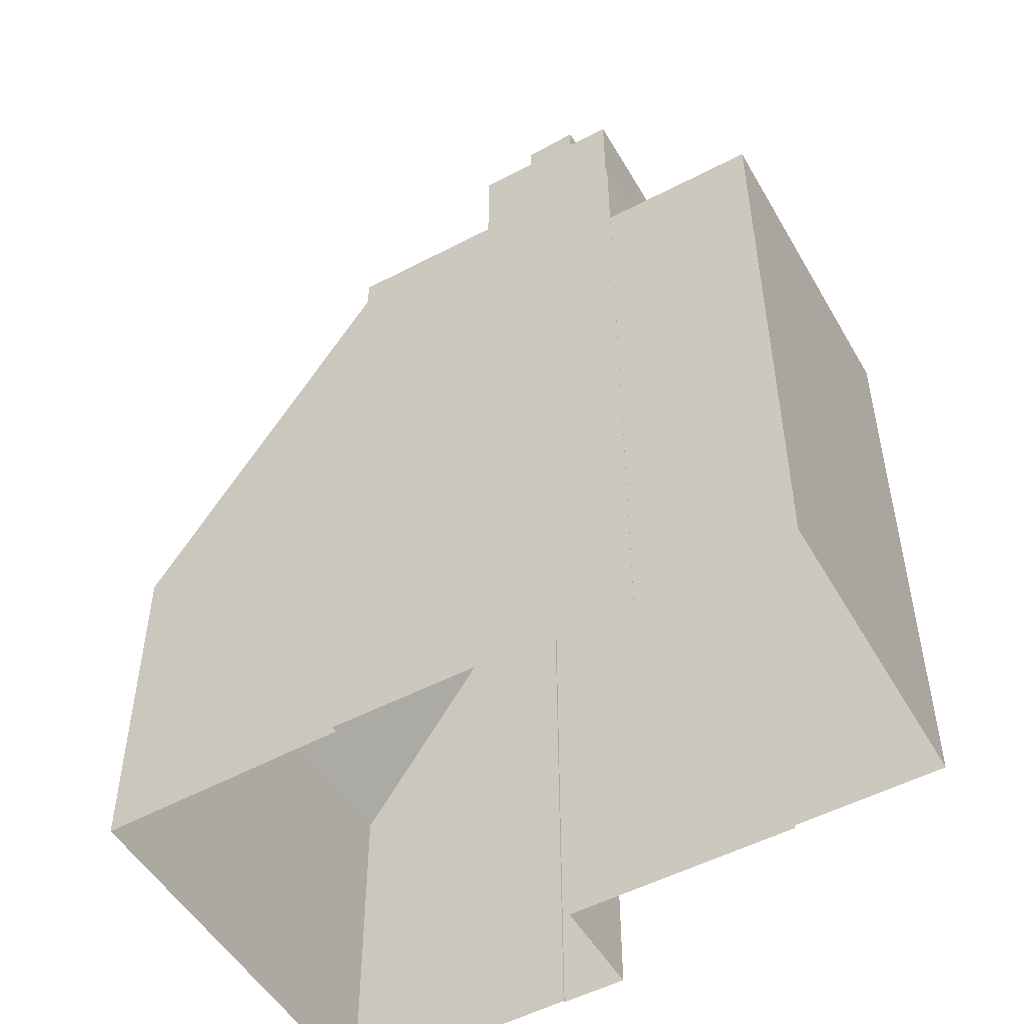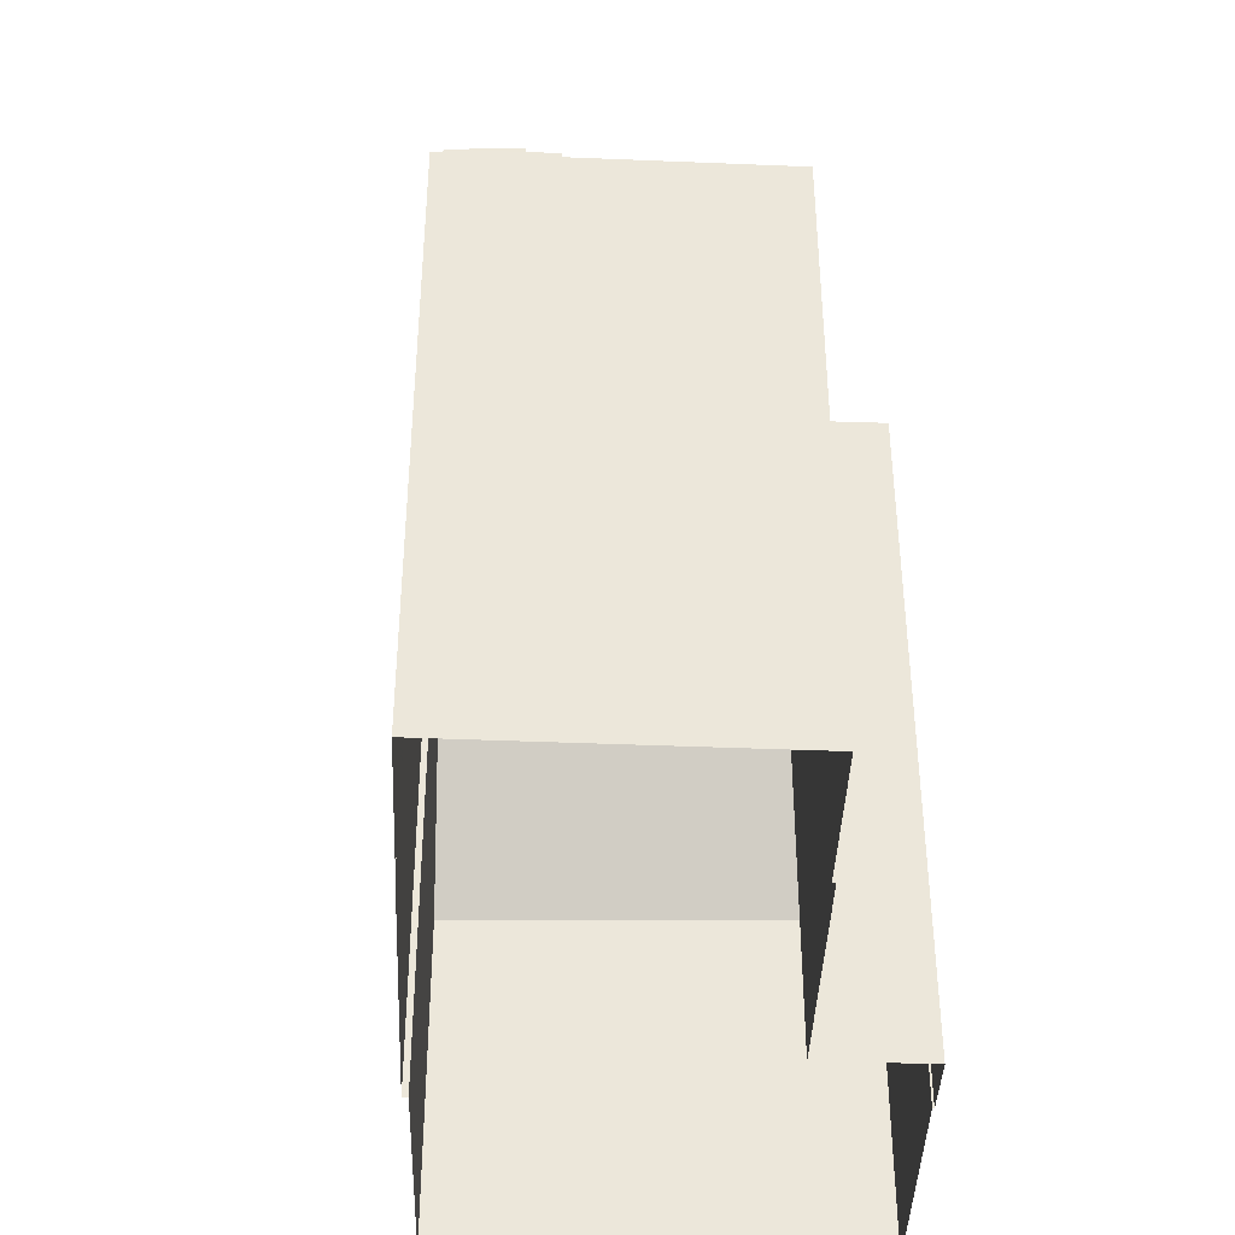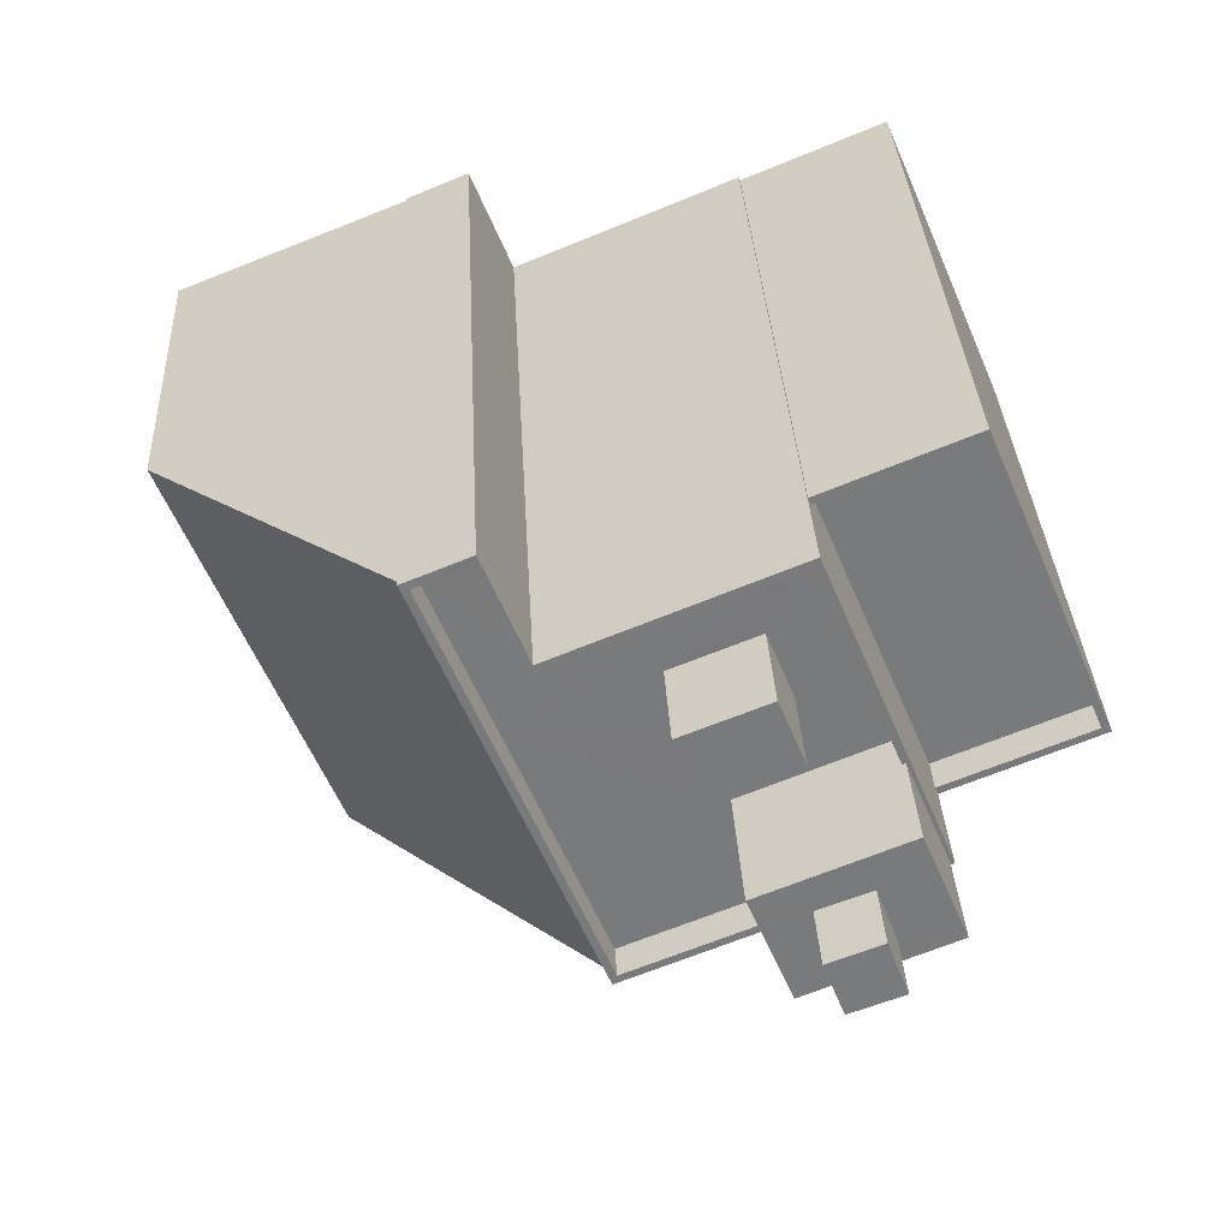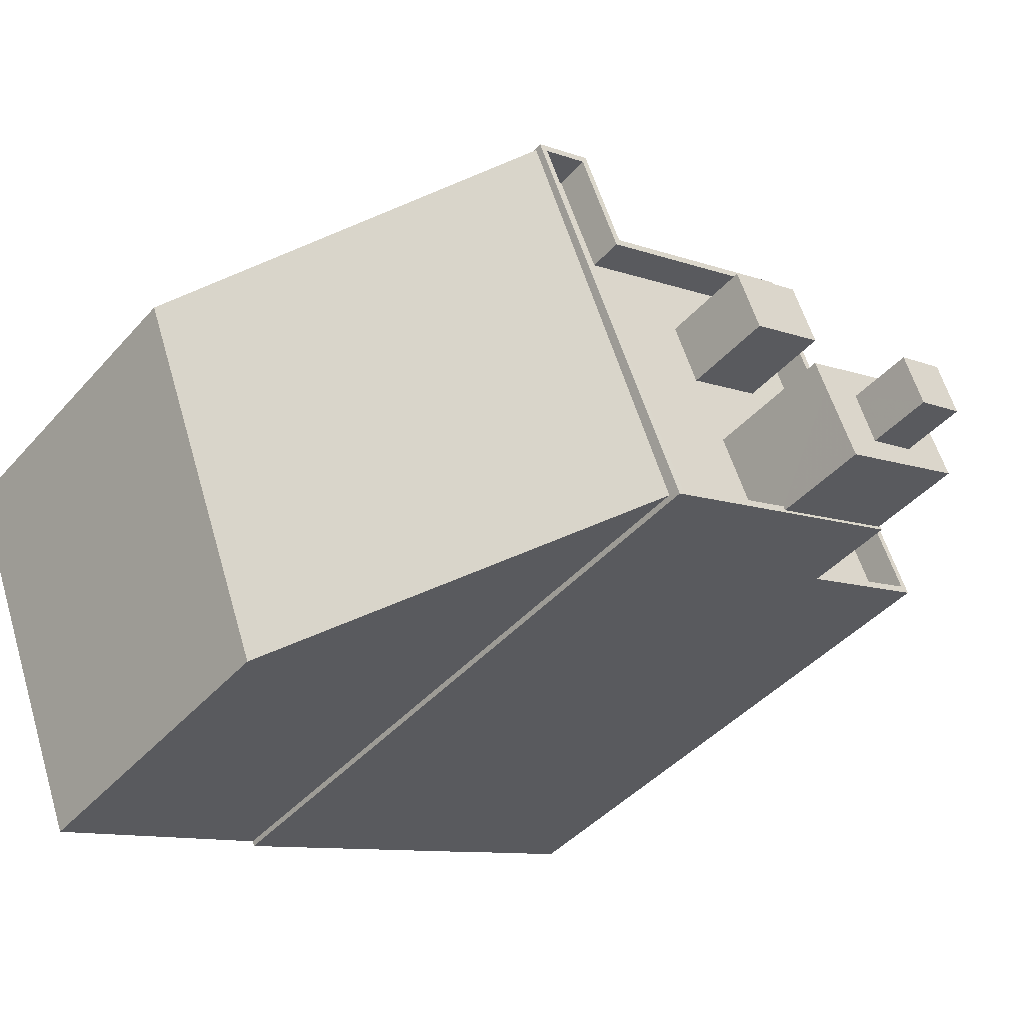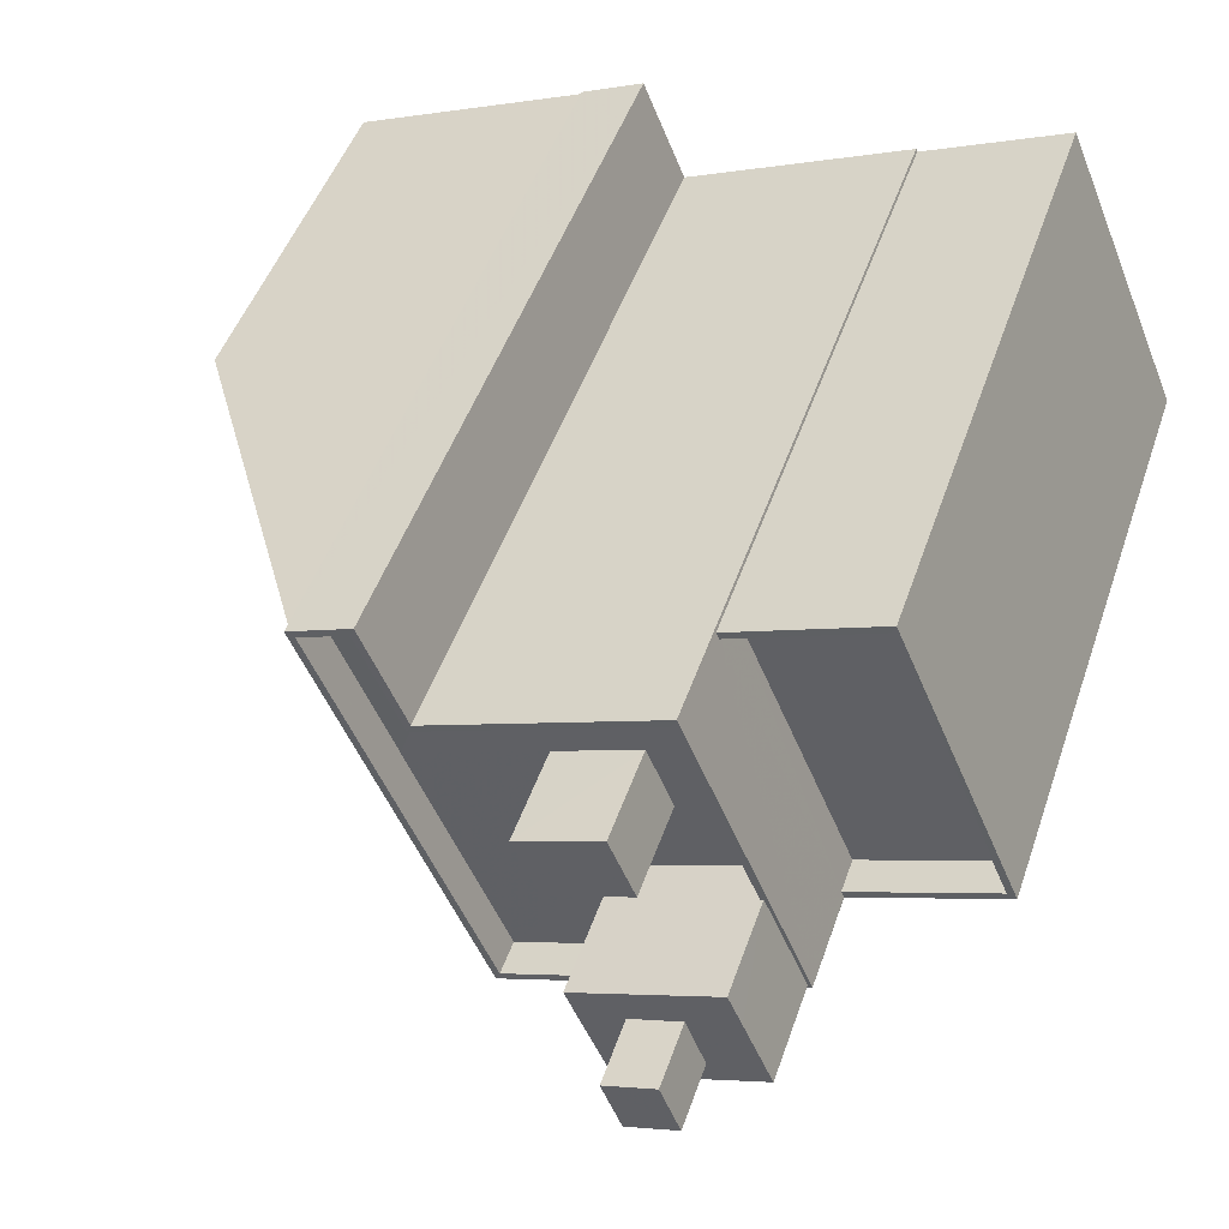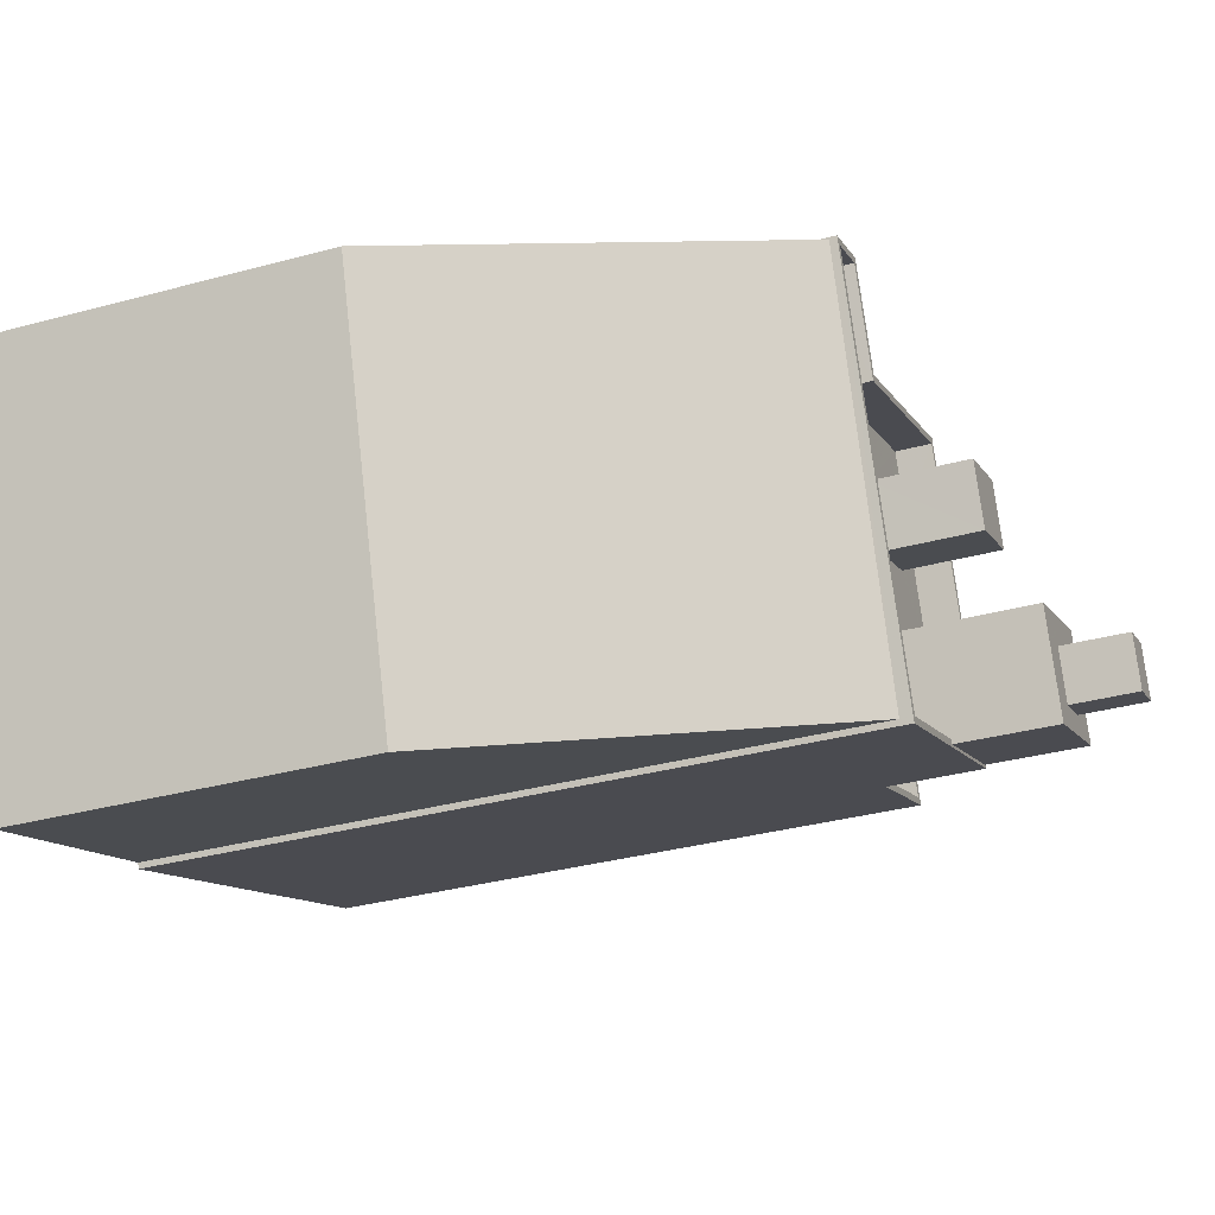
<metadata>
{"format":"obj","ext":"obj","renderer":"f3d","projection":"perspective","resolution":1024,"background":"white","views":[{"elev":-51.6,"azim":52.1,"up":"+Z"},{"elev":-41.3,"azim":110.1,"up":"+Z"},{"elev":32.2,"azim":-2.9,"up":"+Y"},{"elev":-43.5,"azim":-38.2,"up":"+Y"},{"elev":48.0,"azim":18.6,"up":"+Y"},{"elev":-34.4,"azim":-69.9,"up":"+Y"}]}
</metadata>
<code>
v -5548 -3.449e+04 5.032
v -5553 -3.448e+04 5.04
v -5544 -3.448e+04 5.039
v -5542 -3.449e+04 5.033
v -5542 -3.449e+04 5.033
v -5534 -3.449e+04 5.034
v -5534 -3.449e+04 5.034
v -5546 -3.448e+04 5.041
v -5546 -3.448e+04 5.041
v -5545 -3.448e+04 5.041
v -5530 -3.448e+04 5.035
v -5533 -3.448e+04 5.04
v -5537 -3.448e+04 5.04
v -5537 -3.448e+04 5.04
v -5542 -3.449e+04 24.86
v -5553 -3.448e+04 15.16
v -5548 -3.449e+04 14.89
v -5546 -3.448e+04 25
v -5535 -3.448e+04 25.2
v -5534 -3.449e+04 25.2
v -5534 -3.449e+04 25.2
v -5537 -3.448e+04 25.2
v -5545 -3.448e+04 25.2
v -5546 -3.448e+04 25.2
v -5546 -3.448e+04 25.2
v -5545 -3.448e+04 25.2
v -5544 -3.448e+04 25.2
v -5537 -3.448e+04 25.2
v -5535 -3.448e+04 25.2
v -5544 -3.448e+04 25.2
v -5544 -3.448e+04 24.2
v -5546 -3.448e+04 24.2
v -5544 -3.448e+04 24.2
v -5545 -3.448e+04 24.2
v -5537 -3.448e+04 24.2
v -5537 -3.448e+04 24.2
v -5538 -3.448e+04 24.2
v -5541 -3.448e+04 24.2
v -5540 -3.448e+04 24.2
v -5538 -3.448e+04 24.2
v -5542 -3.449e+04 24.2
v -5539 -3.448e+04 24.2
v -5535 -3.448e+04 24.2
v -5538 -3.449e+04 24.2
v -5538 -3.449e+04 25.2
v -5542 -3.449e+04 25.2
v -5542 -3.449e+04 25.2
v -5534 -3.449e+04 25.2
v -5538 -3.449e+04 25.2
v -5534 -3.449e+04 21.48
v -5530 -3.448e+04 21.48
v -5533 -3.448e+04 21.49
v -5537 -3.448e+04 21.49
v -5534 -3.449e+04 22.48
v -5530 -3.448e+04 22.48
v -5534 -3.449e+04 22.48
v -5533 -3.448e+04 22.49
v -5537 -3.448e+04 22.49
v -5537 -3.448e+04 22.49
v -5530 -3.448e+04 22.48
v -5533 -3.448e+04 22.49
v -5538 -3.449e+04 27.99
v -5539 -3.448e+04 27.99
v -5539 -3.449e+04 27.99
v -5535 -3.448e+04 27.99
v -5536 -3.448e+04 27.99
v -5535 -3.448e+04 27.99
v -5536 -3.449e+04 27.99
v -5534 -3.449e+04 27.99
v -5538 -3.449e+04 27.99
v -5537 -3.449e+04 27.99
v -5538 -3.449e+04 29.85
v -5536 -3.449e+04 29.85
v -5536 -3.448e+04 29.85
v -5537 -3.449e+04 29.85
v -5541 -3.448e+04 26.89
v -5540 -3.448e+04 26.89
v -5538 -3.448e+04 26.89
v -5538 -3.448e+04 26.9
f 1 2 3
f 4 1 3
f 5 4 6
f 7 5 6
f 8 9 10
f 2 8 3
f 11 6 12
f 13 3 14
f 12 6 13
f 3 8 10
f 6 4 3
f 6 3 13
f 15 16 17
f 15 18 16
f 19 20 21
f 19 21 22
f 23 24 25
f 23 26 27
f 27 28 22
f 28 29 19
f 30 28 27
f 23 25 26
f 26 30 27
f 28 19 22
f 31 32 33
f 31 34 32
f 35 36 37
f 38 31 33
f 36 38 37
f 31 38 36
f 33 39 38
f 40 35 37
f 41 42 33
f 42 40 39
f 40 43 35
f 44 42 41
f 43 40 42
f 33 42 39
f 21 45 46
f 46 47 24
f 24 47 25
f 48 21 20
f 45 49 47
f 21 48 45
f 45 47 46
f 50 51 52
f 53 50 52
f 54 55 56
f 57 58 59
f 60 55 54
f 61 57 55
f 57 61 58
f 61 55 60
f 62 63 64
f 65 63 66
f 67 65 66
f 66 63 62
f 67 66 68
f 68 69 67
f 69 68 70
f 64 71 62
f 70 71 64
f 68 71 70
f 72 73 74
f 72 75 73
f 76 77 78
f 79 76 78
f 8 2 16
f 18 8 16
f 4 17 1
f 4 15 17
f 17 2 1
f 17 16 2
f 5 15 4
f 8 18 9
f 46 15 5
f 24 18 15
f 18 24 9
f 24 15 46
f 6 54 7
f 21 7 54
f 21 59 22
f 14 58 13
f 22 58 14
f 56 50 53
f 21 54 56
f 59 56 53
f 59 58 22
f 21 56 59
f 27 3 10
f 23 27 10
f 27 22 14
f 3 27 14
f 7 46 5
f 7 21 46
f 24 23 10
f 9 24 10
f 25 32 34
f 26 25 34
f 30 34 31
f 30 26 34
f 30 31 36
f 28 30 36
f 36 35 28
f 35 43 29
f 28 35 29
f 44 41 47
f 49 44 47
f 32 25 33
f 33 47 41
f 33 25 47
f 56 55 51
f 50 56 51
f 59 52 57
f 59 53 52
f 55 52 51
f 55 57 52
f 58 61 12
f 13 58 12
f 60 11 12
f 61 60 12
f 54 11 60
f 54 6 11
f 65 67 19
f 48 20 69
f 69 20 67
f 67 20 19
f 48 69 70
f 45 48 70
f 63 42 64
f 42 44 49
f 64 49 70
f 70 49 45
f 64 42 49
f 43 42 29
f 19 29 65
f 65 29 63
f 29 42 63
f 66 74 73
f 68 66 73
f 68 73 75
f 71 68 75
f 62 75 72
f 62 71 75
f 66 72 74
f 66 62 72
f 37 78 40
f 37 79 78
f 40 77 39
f 40 78 77
f 77 76 38
f 39 77 38
f 76 79 37
f 38 76 37

</code>
